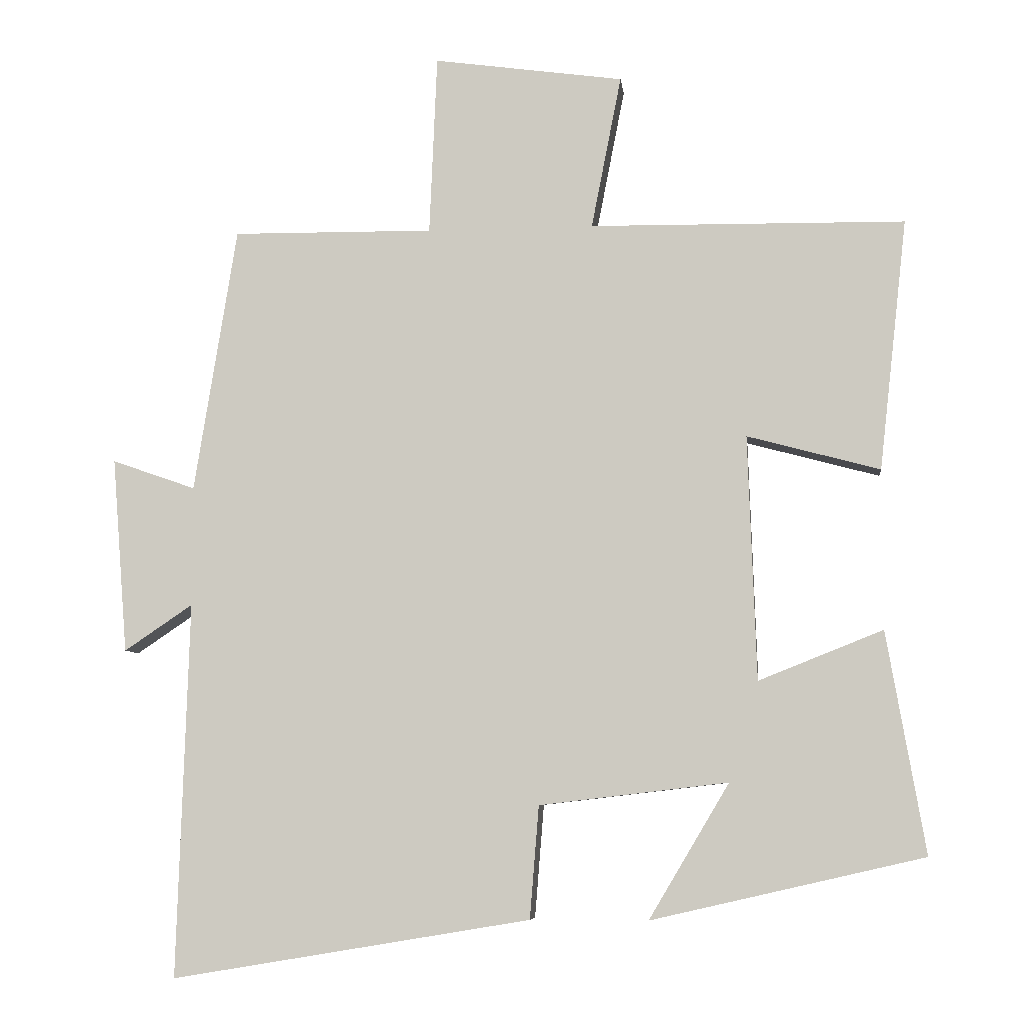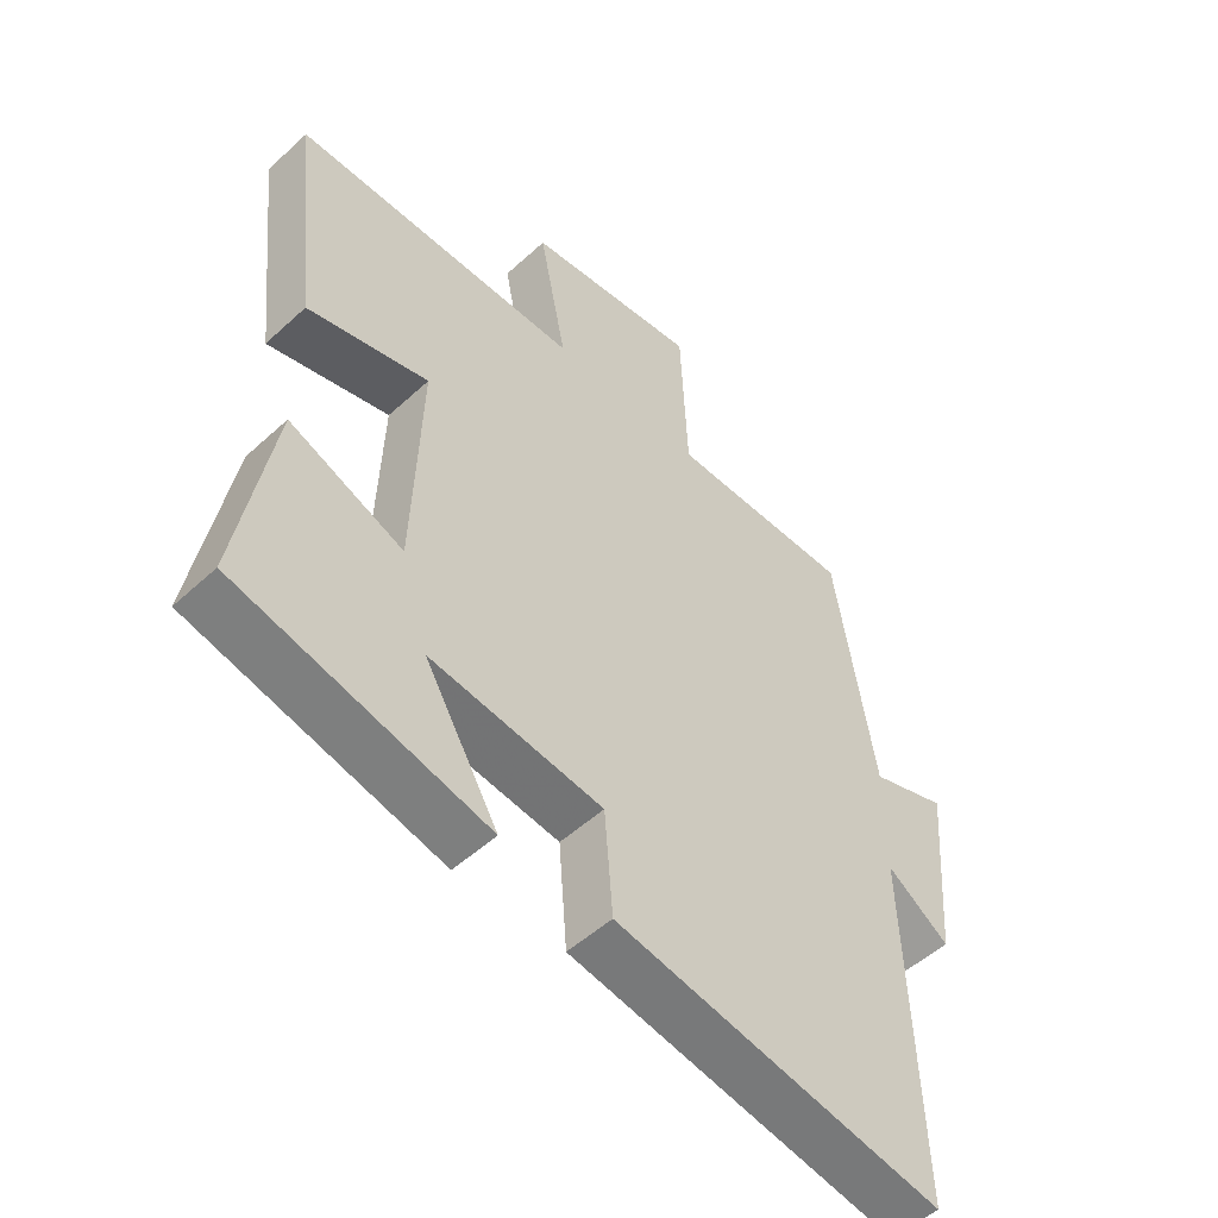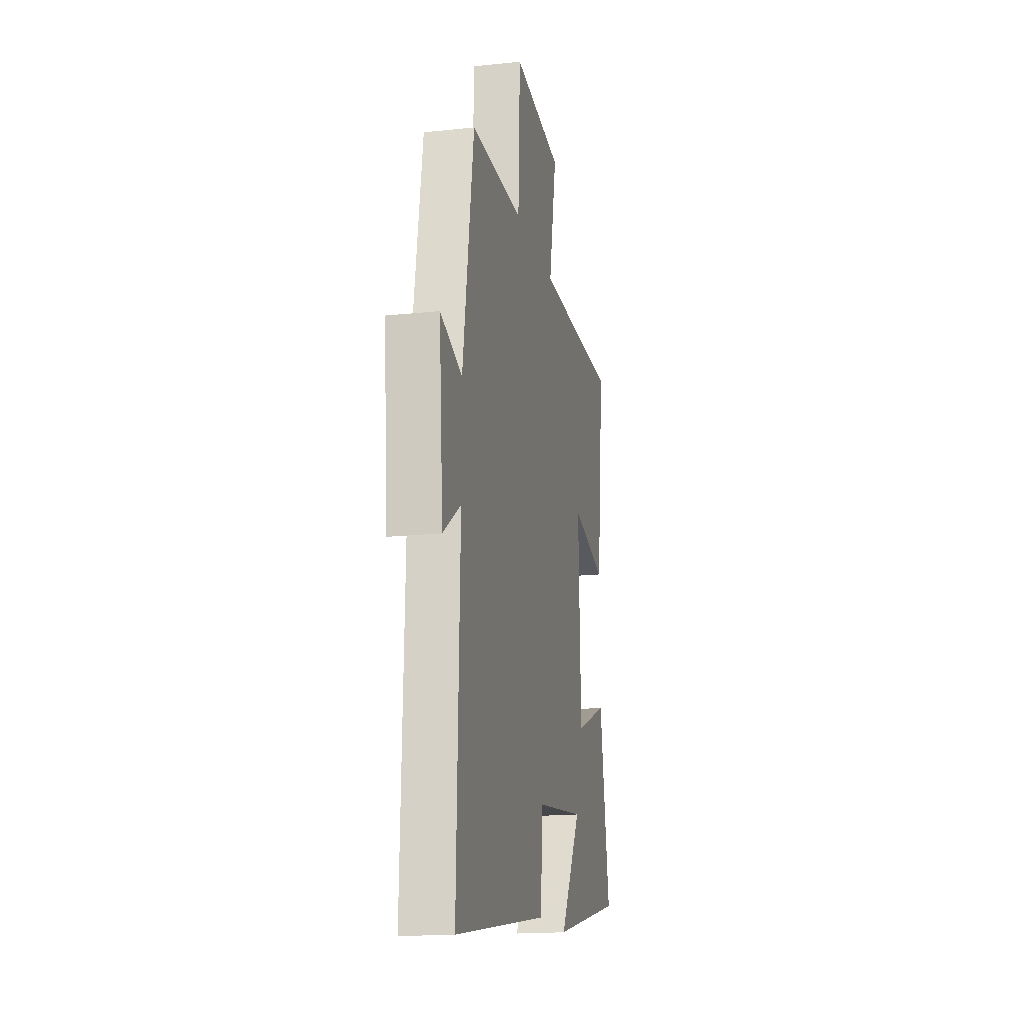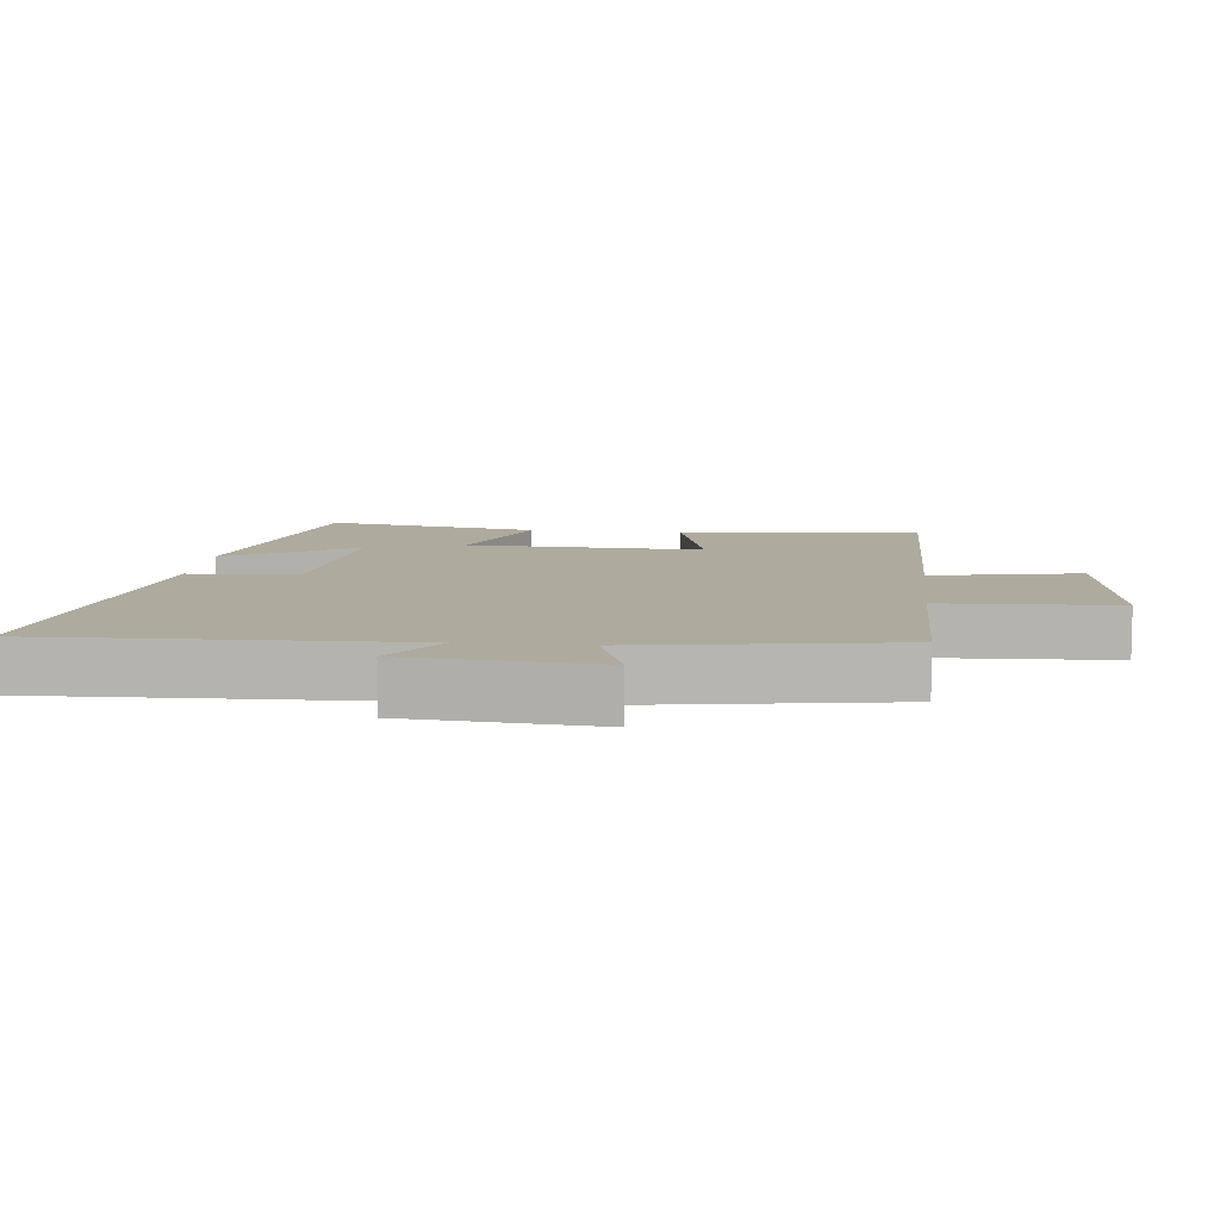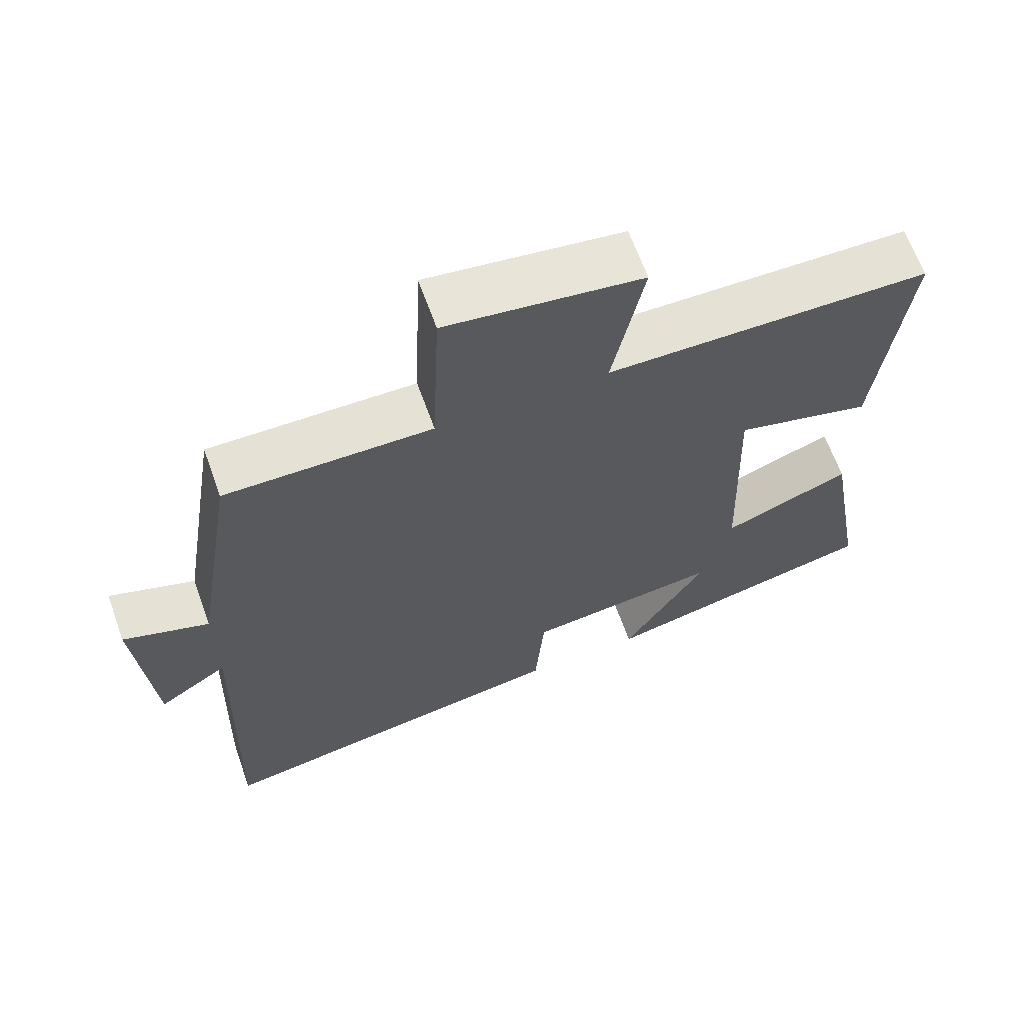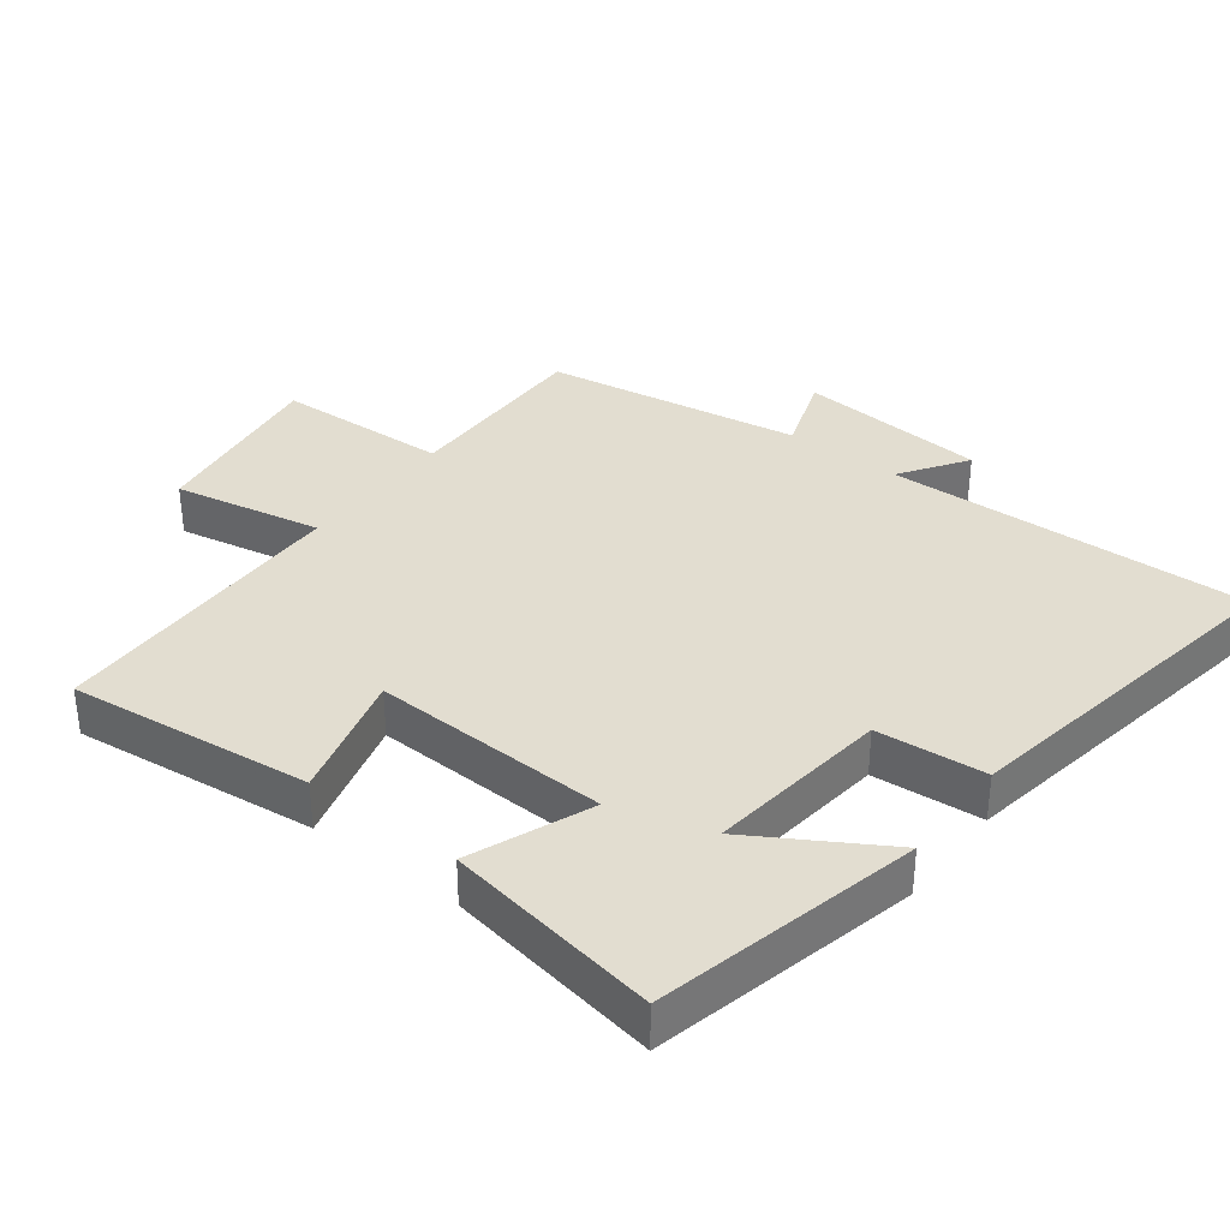
<metadata>
{"format":"obj","ext":"obj","renderer":"f3d","projection":"perspective","resolution":1024,"background":"white","views":[{"elev":-6.7,"azim":6.7,"up":"+Z"},{"elev":-51.8,"azim":134.7,"up":"+Z"},{"elev":-17.2,"azim":-77.9,"up":"+Z"},{"elev":9.2,"azim":-83.8,"up":"+Y"},{"elev":65.2,"azim":-19.8,"up":"+Z"},{"elev":35.3,"azim":127.3,"up":"+Y"}]}
</metadata>
<code>
v -0.517 0.07 -0.586
v -0.5 0.07 -0.049
v -0.598 0.07 -0.115
v -0.62 0.07 0.165
v -0.5 0.07 0.123
v -0.439 0.07 0.503
v -0.151 0.07 0.5
v -0.14 0.07 0.757
v 0.132 0.07 0.719
v 0.089 0.07 0.5
v 0.54 0.07 0.494
v 0.5 0.07 0.135
v 0.31 0.07 0.186
v 0.322 0.07 -0.164
v 0.5 0.07 -0.093
v 0.555 0.07 -0.41
v 0.165 0.07 -0.5
v 0.28 0.07 -0.307
v 0.01 0.07 -0.339
v -0.003 0.07 -0.5
v -0.517 0 -0.586
v -0.5 0 -0.049
v -0.598 0 -0.115
v -0.62 0 0.165
v -0.5 0 0.123
v -0.439 0 0.503
v -0.151 0 0.5
v -0.14 0 0.757
v 0.132 0 0.719
v 0.089 0 0.5
v 0.54 0 0.494
v 0.5 0 0.135
v 0.31 0 0.186
v 0.322 0 -0.164
v 0.5 0 -0.093
v 0.555 0 -0.41
v 0.165 0 -0.5
v 0.28 0 -0.307
v 0.01 0 -0.339
v -0.003 0 -0.5
f 19 20 1 2
f 18 19 2
f 15 16 17 18
f 14 15 18
f 13 14 18 2
f 10 11 12 13
f 10 13 2
f 7 8 9 10
f 7 10 2 3
f 5 6 7
f 5 7 3
f 3 4 5
f 22 21 40 39
f 22 39 38
f 38 37 36 35
f 38 35 34
f 22 38 34 33
f 33 32 31 30
f 22 33 30
f 30 29 28 27
f 23 22 30 27
f 27 26 25
f 23 27 25
f 25 24 23
f 1 21 22 2
f 2 22 23 3
f 3 23 24 4
f 4 24 25 5
f 5 25 26 6
f 6 26 27 7
f 7 27 28 8
f 8 28 29 9
f 9 29 30 10
f 10 30 31 11
f 11 31 32 12
f 12 32 33 13
f 13 33 34 14
f 14 34 35 15
f 15 35 36 16
f 16 36 37 17
f 17 37 38 18
f 18 38 39 19
f 19 39 40 20
f 20 40 21 1

</code>
